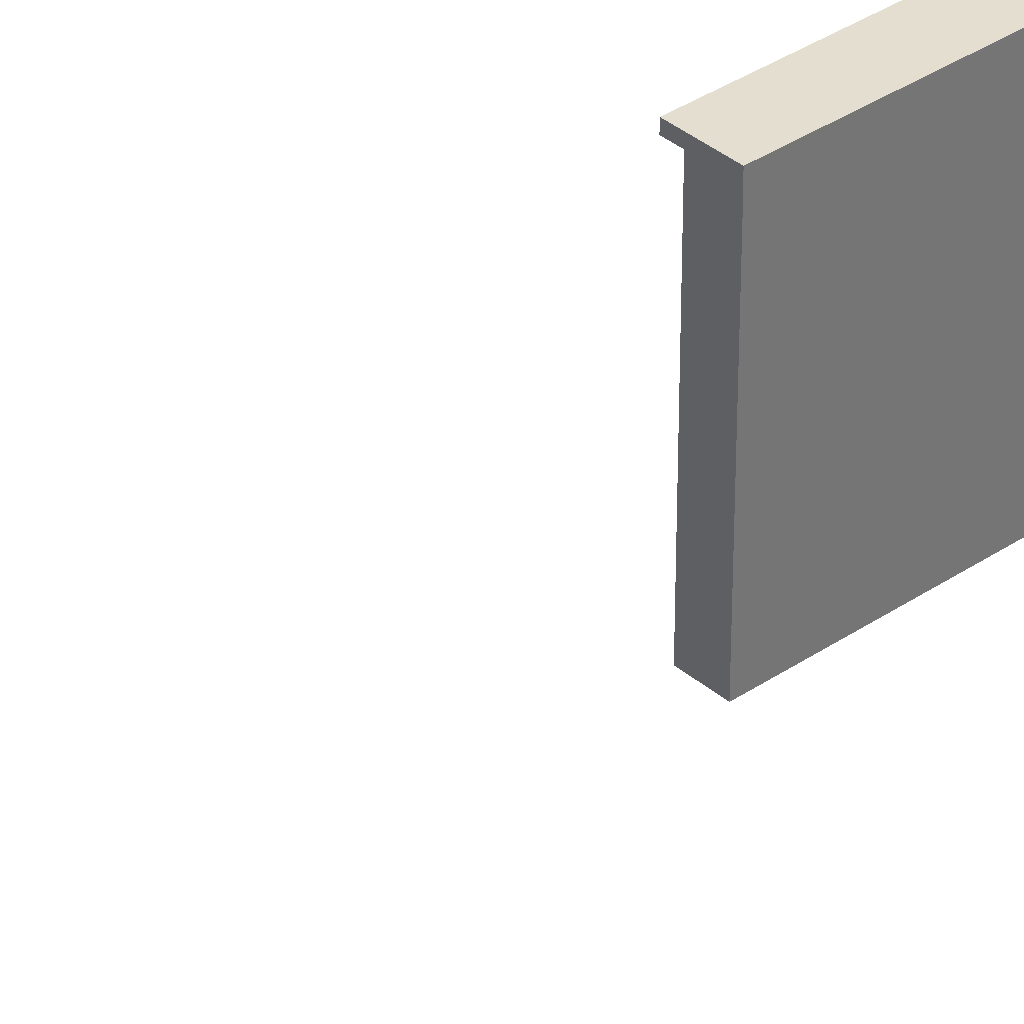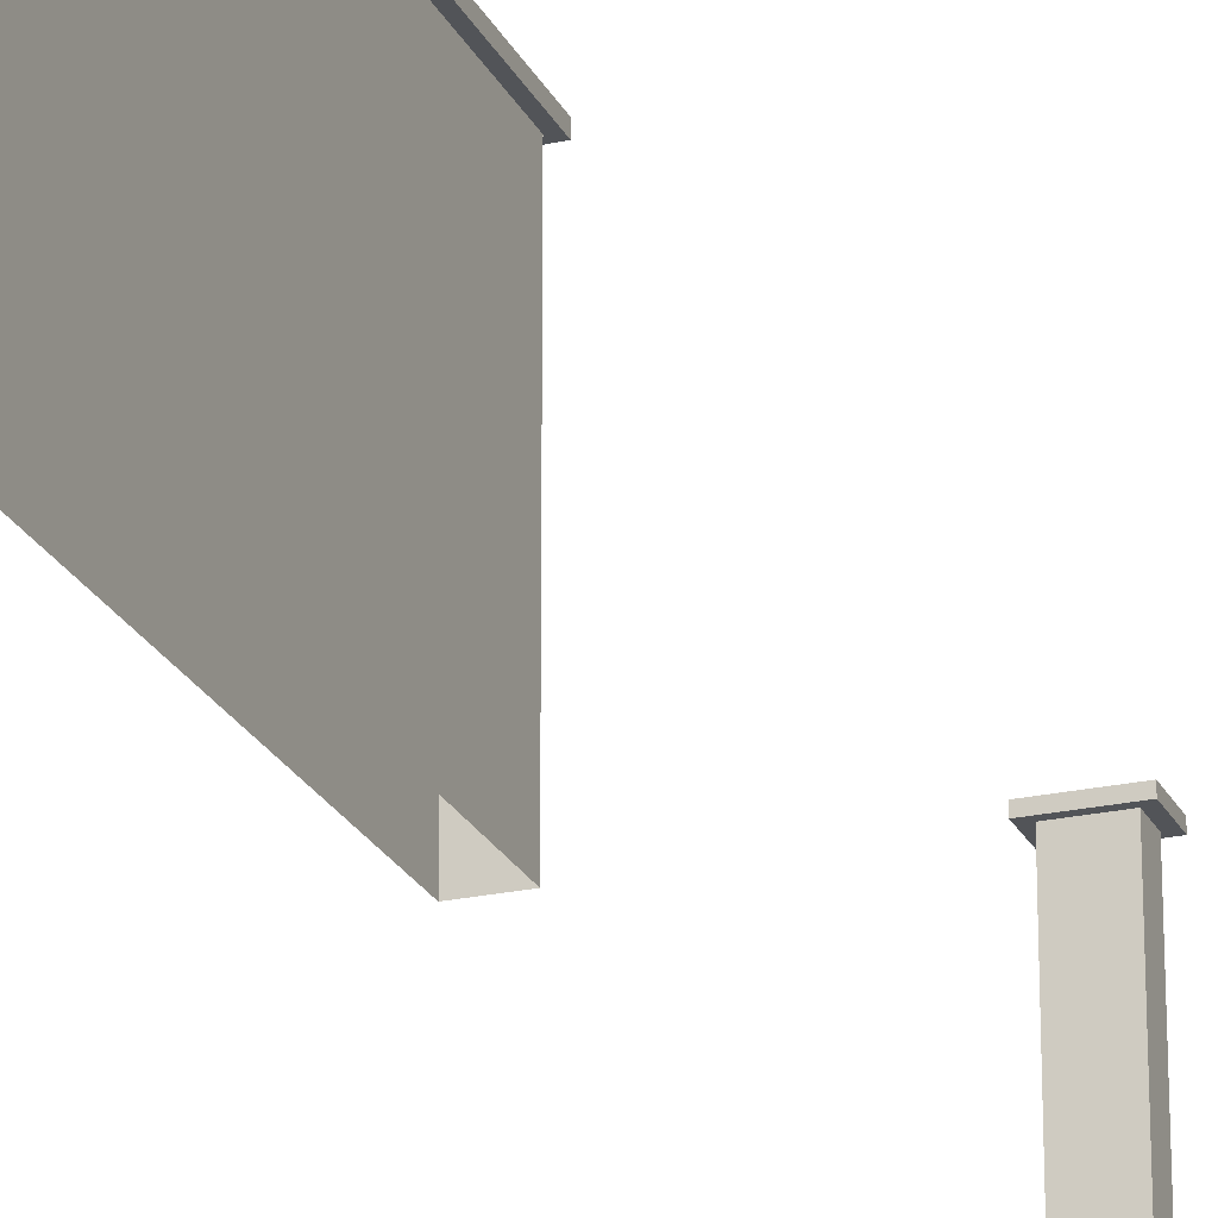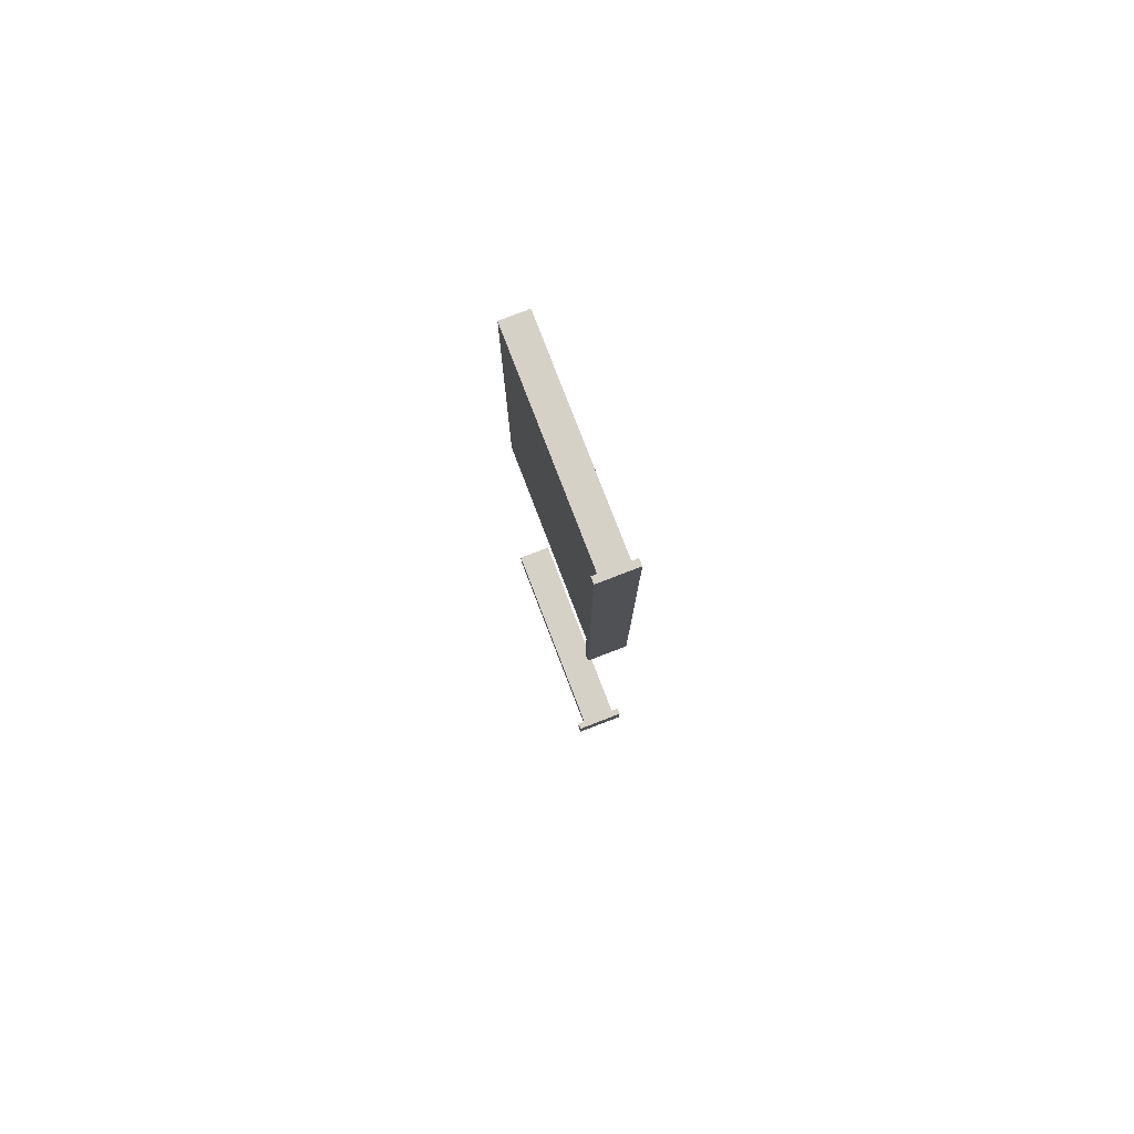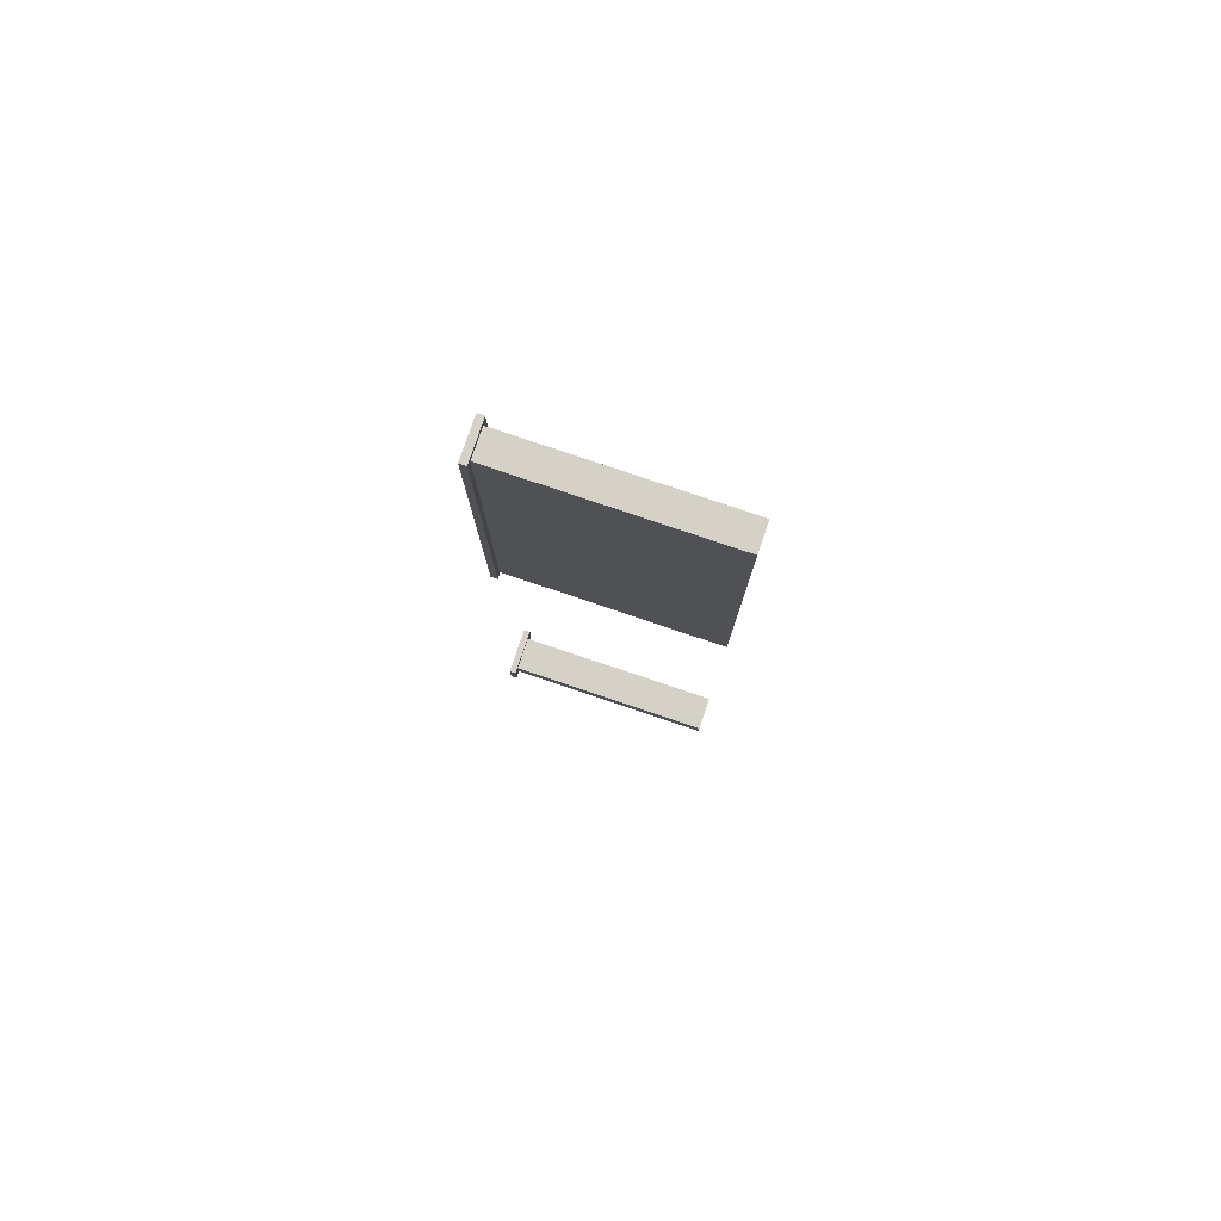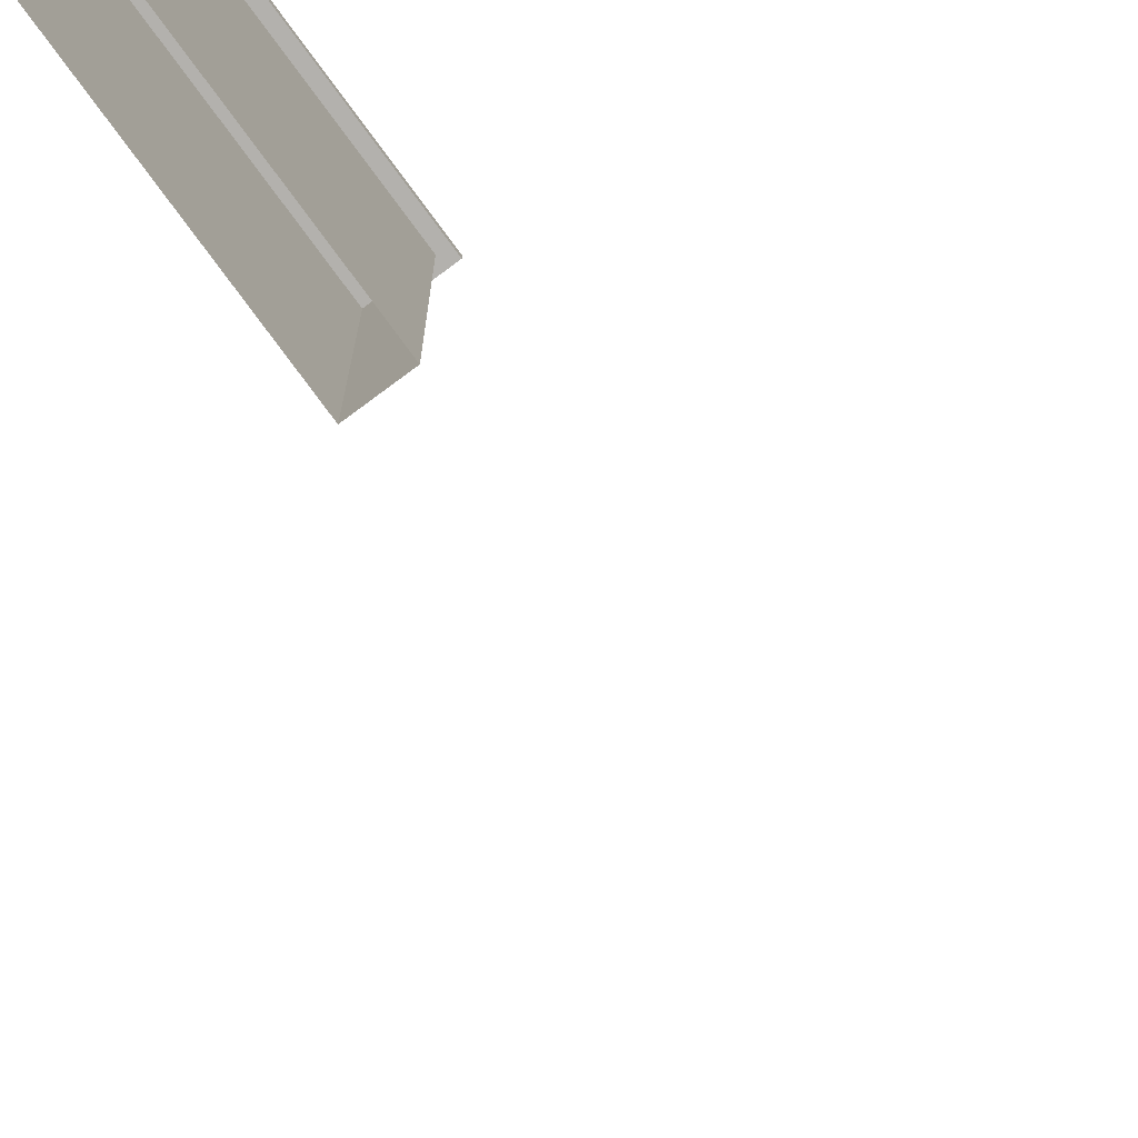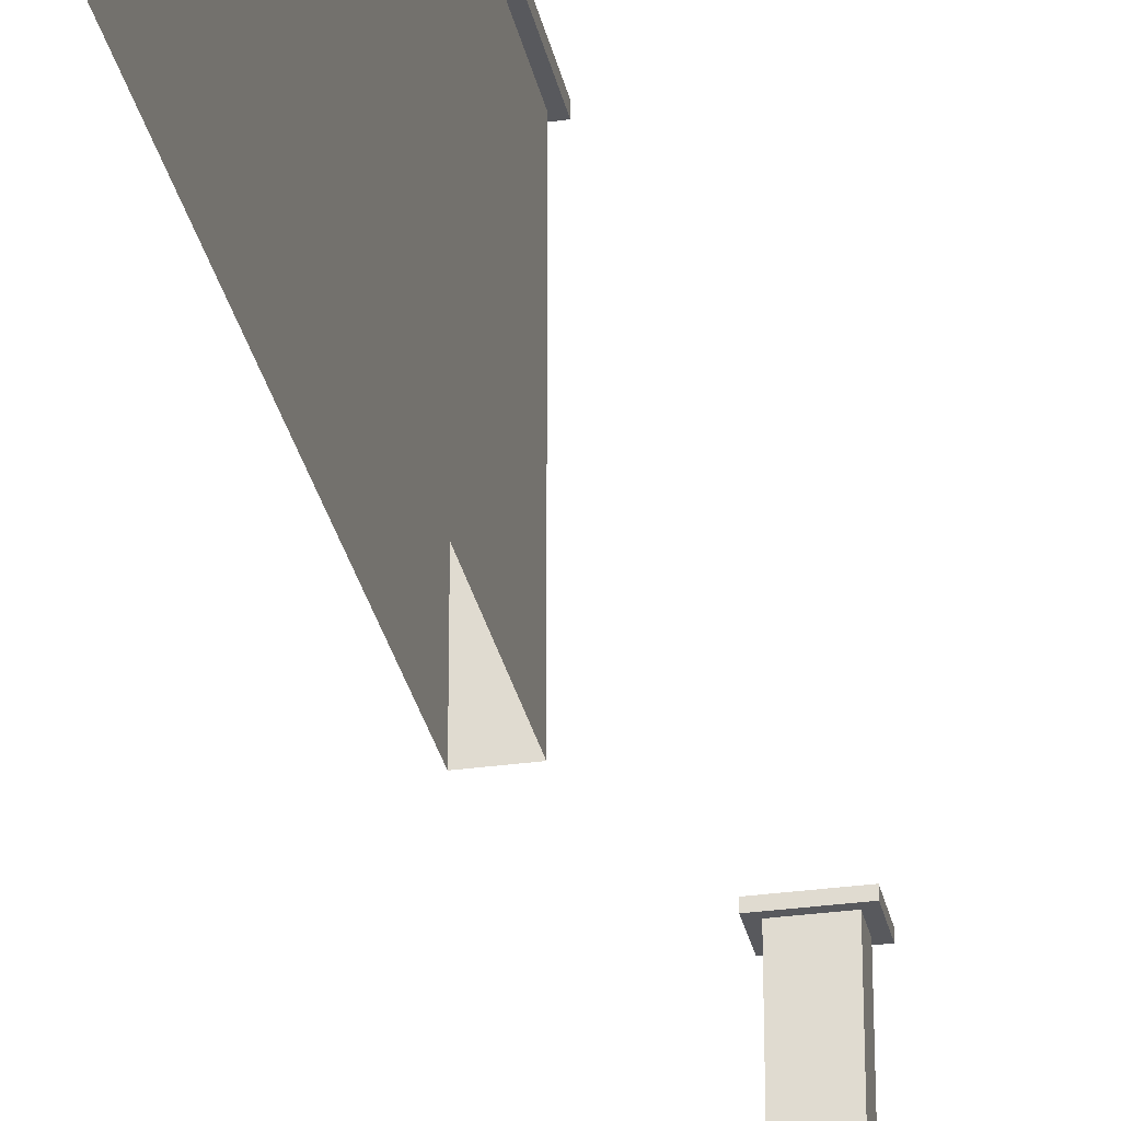
<metadata>
{"format":"obj","ext":"obj","renderer":"f3d","projection":"perspective","resolution":1024,"background":"white","views":[{"elev":35.8,"azim":-131.7,"up":"+Y"},{"elev":-23.2,"azim":20.6,"up":"+Y"},{"elev":79.0,"azim":159.0,"up":"+Z"},{"elev":79.4,"azim":-71.4,"up":"+Z"},{"elev":-79.3,"azim":36.5,"up":"+Y"},{"elev":-29.9,"azim":11.6,"up":"+Y"}]}
</metadata>
<code>
g default
v -16.93 -130.7 -82.66
v 16.93 -130.7 -82.66
v -16.93 130.7 -82.66
v 16.93 130.7 -82.66
v -16.93 130.7 -557
v 16.93 130.7 -557
v -16.93 -130.7 -557
v 16.93 -130.7 -557
v 23.88 139 -563.9
v -23.88 139 -563.9
v -23.88 139 -75.16
v 23.88 139 -75.16
v 23.88 130.7 -563.9
v -23.88 130.7 -563.9
v -23.88 130.7 -75.16
v 23.88 130.7 -75.16
g wall_for_climb group1
f 4 3 1 2
f 9 10 11 12
f 8 7 5 6
f 6 4 2 8
f 3 5 7 1
f 13 14 10 9
f 14 15 11 10
f 15 16 12 11
f 16 13 9 12
f 6 5 14 13
f 5 3 15 14
f 3 4 16 15
f 4 6 13 16
g default
v -22.18 -130.7 -1215
v 22.18 -130.7 -1215
v -22.18 138.9 -1215
v 22.18 138.9 -1215
v -22.18 138.9 -1244
v 22.18 138.9 -1244
v -22.18 -130.7 -1244
v 22.18 -130.7 -1244
v 22.18 147.3 -1244
v -22.18 147.3 -1244
v -22.18 147.3 -1215
v 22.18 147.3 -1215
v 31.28 138.9 -1251
v -31.28 138.9 -1251
v -31.28 147.3 -1251
v 31.28 147.3 -1251
v -31.28 138.9 -1208
v -31.28 147.3 -1208
v 31.28 138.9 -1208
v 31.28 147.3 -1208
g group1 wall_for_climb1
f 20 19 17 18
f 25 26 27 28
f 24 23 21 22
f 22 20 18 24
f 19 21 23 17
f 29 30 31 32
f 30 33 34 31
f 33 35 36 34
f 35 29 32 36
f 22 21 30 29
f 26 25 32 31
f 21 19 33 30
f 27 26 31 34
f 19 20 35 33
f 28 27 34 36
f 20 22 29 35
f 25 28 36 32

</code>
